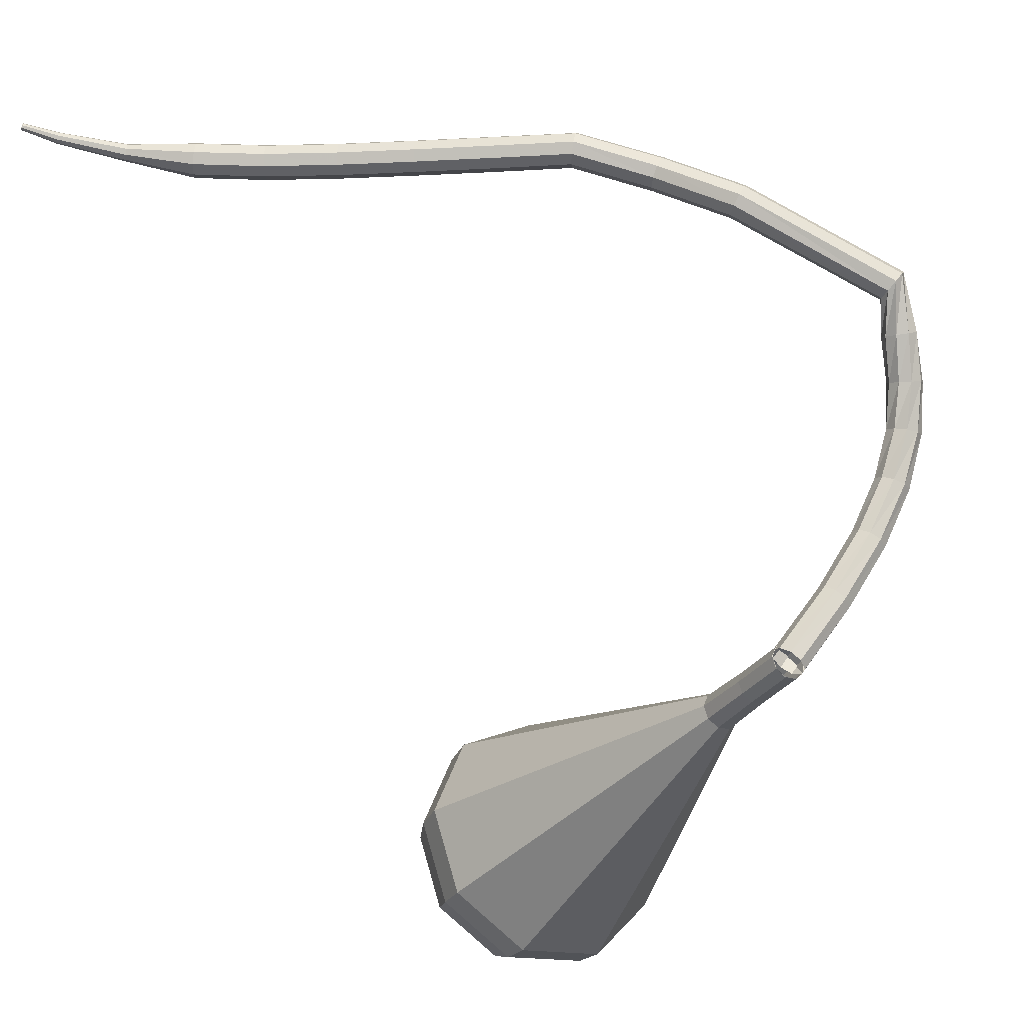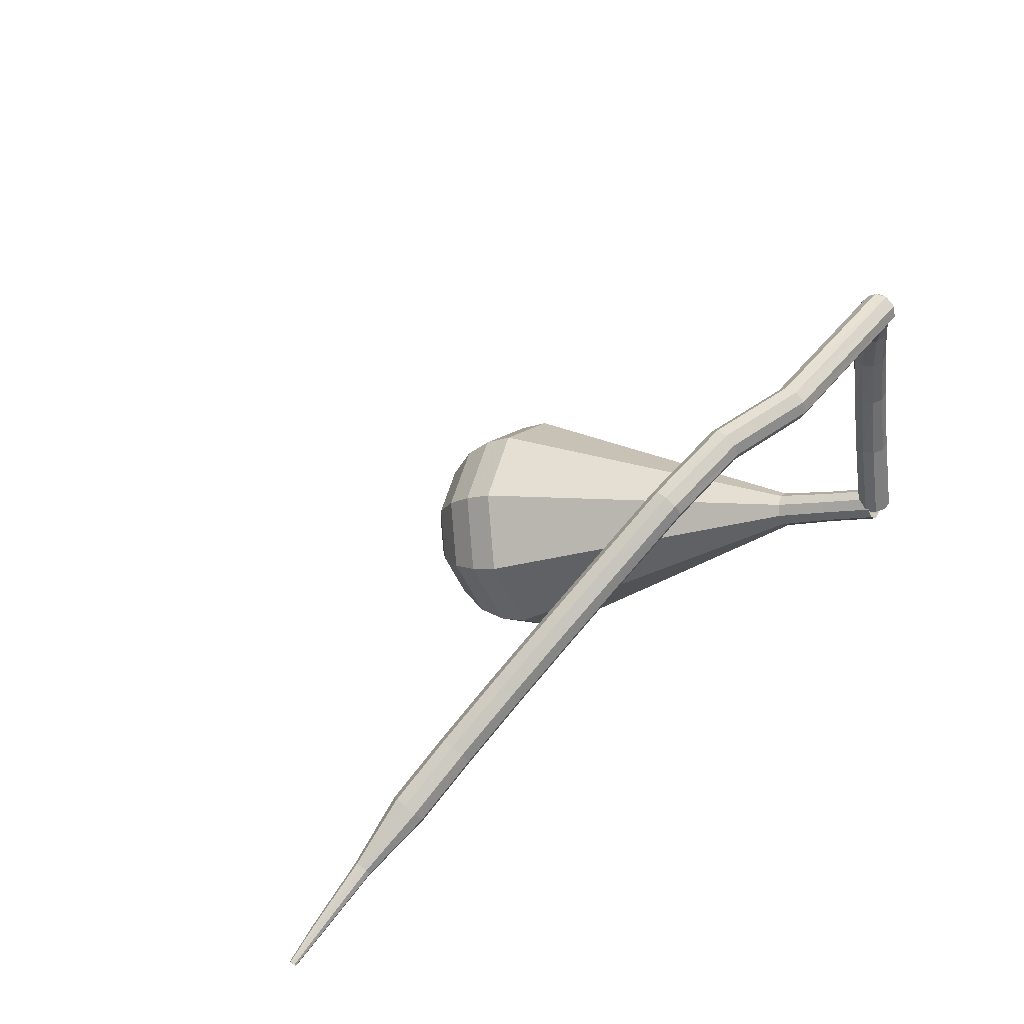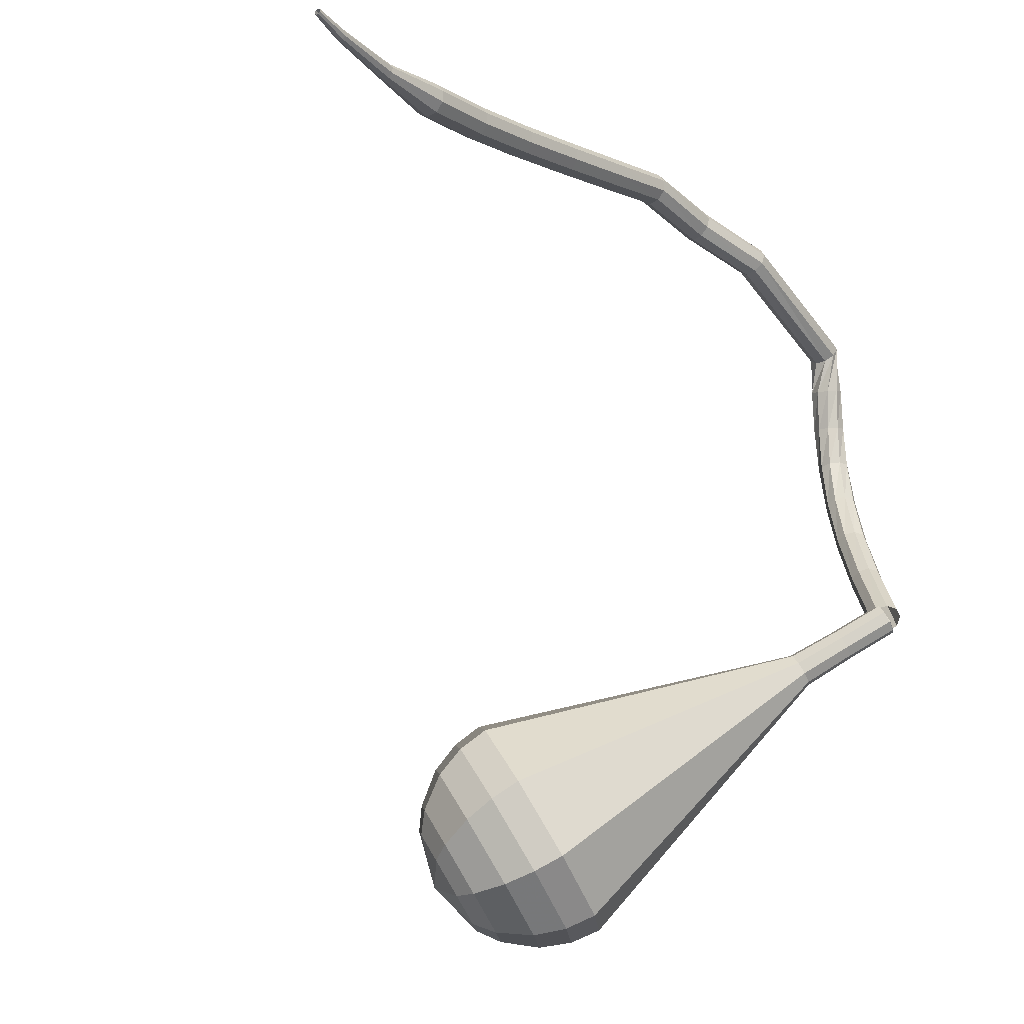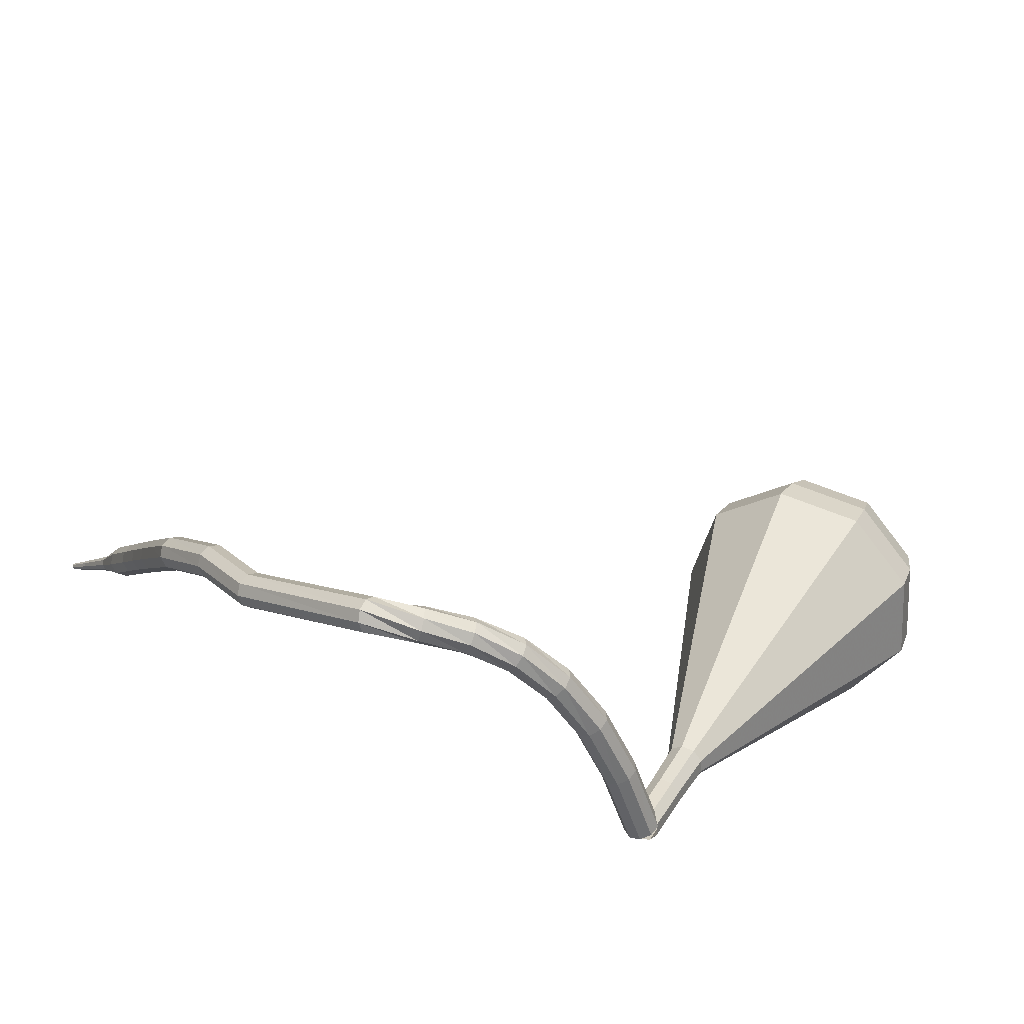
<metadata>
{"format":"obj","ext":"obj","renderer":"f3d","projection":"perspective","resolution":1024,"background":"white","views":[{"elev":41.1,"azim":49.9,"up":"+Z"},{"elev":16.6,"azim":-28.5,"up":"+Y"},{"elev":-77.8,"azim":-30.4,"up":"+Y"},{"elev":46.1,"azim":58.1,"up":"+Y"}]}
</metadata>
<code>
g tube1
v 172.9 137.6 81.43
v 172.7 137.7 80.8
v 172.1 137.6 80.47
v 171.4 137.4 80.58
v 171 137.2 81.09
v 171.1 137.1 81.77
v 171.5 137.1 82.28
v 172.2 137.2 82.4
v 172.7 137.4 82.06
v 172.9 137.6 81.43
v 171.8 142.1 82.36
v 171.5 142.2 81.74
v 170.9 142.1 81.41
v 170.3 141.9 81.52
v 169.9 141.6 82.03
v 169.9 141.5 82.69
v 170.4 141.5 83.2
v 171 141.6 83.32
v 171.6 141.9 82.99
v 171.8 142.1 82.36
v 170.5 146 83.54
v 170.2 146.1 82.94
v 169.6 146 82.62
v 169 145.7 82.73
v 168.7 145.4 83.22
v 168.7 145.2 83.87
v 169.2 145.2 84.36
v 169.9 145.3 84.47
v 170.4 145.7 84.15
v 170.5 146 83.54
v 169.2 149 85.02
v 168.8 149.2 84.46
v 168.2 149.1 84.16
v 167.7 148.7 84.26
v 167.4 148.3 84.72
v 167.6 148 85.31
v 168.1 148 85.77
v 168.7 148.2 85.87
v 169.1 148.7 85.58
v 169.2 149 85.02
v 167.7 151.3 86.76
v 167.3 151.5 86.27
v 166.7 151.3 86.01
v 166.2 150.8 86.1
v 166.1 150.3 86.5
v 166.4 149.9 87.02
v 166.9 149.9 87.42
v 167.5 150.3 87.51
v 167.8 150.8 87.25
v 167.7 151.3 86.76
v 166.2 152.8 88.72
v 165.6 152.9 88.3
v 165.1 152.6 88.08
v 164.8 152 88.16
v 164.8 151.4 88.5
v 165.2 151.1 88.95
v 165.8 151.2 89.29
v 166.3 151.7 89.37
v 166.4 152.3 89.14
v 166.2 152.8 88.72
v 164.6 153.7 90.83
v 164 153.7 90.45
v 163.5 153.3 90.24
v 163.3 152.6 90.31
v 163.5 152.1 90.63
v 164 151.8 91.04
v 164.5 152 91.35
v 164.9 152.6 91.43
v 164.9 153.2 91.22
v 164.6 153.7 90.83
v 162.4 154.3 92.99
v 162.2 154 92.42
v 162.2 153.4 92.12
v 162.5 152.8 92.22
v 162.9 152.5 92.69
v 163.1 152.6 93.3
v 163.2 153 93.77
v 163.1 153.7 93.87
v 162.7 154.2 93.57
v 162.4 154.3 92.99
v 154.1 150.3 96.01
v 154.1 150.1 95.39
v 154.3 149.5 95.05
v 154.6 148.9 95.17
v 154.9 148.5 95.68
v 155 148.6 96.34
v 154.9 149 96.85
v 154.7 149.7 96.97
v 154.4 150.2 96.64
v 154.1 150.3 96.01
v 149.5 148.5 96.26
v 149.6 148.3 95.62
v 149.8 147.8 95.28
v 150.1 147.2 95.4
v 150.4 146.8 95.92
v 150.4 146.8 96.6
v 150.3 147.2 97.12
v 150 147.8 97.24
v 149.7 148.4 96.9
v 149.5 148.5 96.26
v 145.3 145.8 96.92
v 145.4 145.6 96.28
v 145.8 145.1 95.94
v 146.2 144.6 96.06
v 146.5 144.3 96.58
v 146.5 144.3 97.27
v 146.2 144.6 97.79
v 145.8 145.2 97.91
v 145.4 145.6 97.57
v 145.3 145.8 96.92
v 142.1 142.5 96.47
v 142.3 142.4 95.83
v 142.7 142 95.49
v 143.2 141.5 95.61
v 143.5 141.2 96.13
v 143.4 141.1 96.81
v 143.1 141.4 97.33
v 142.6 141.9 97.45
v 142.2 142.3 97.11
v 142.1 142.5 96.47
v 139 139.3 96.03
v 139.2 139.2 95.39
v 139.7 138.8 95.05
v 140.1 138.3 95.16
v 140.4 138 95.69
v 140.4 137.9 96.37
v 140 138.2 96.89
v 139.5 138.7 97.01
v 139.1 139.1 96.67
v 139 139.3 96.03
v 136 136.2 95.63
v 136.2 136.1 94.99
v 136.6 135.7 94.65
v 137.1 135.2 94.77
v 137.4 134.9 95.29
v 137.4 134.8 95.98
v 137 135.1 96.5
v 136.5 135.6 96.62
v 136.1 136 96.28
v 136 136.2 95.63
v 133.1 133.2 95.35
v 133.3 133.1 94.71
v 133.7 132.7 94.37
v 134.2 132.2 94.49
v 134.5 131.9 95.01
v 134.5 131.8 95.69
v 134.1 132.1 96.22
v 133.6 132.6 96.34
v 133.2 133 95.99
v 133.1 133.2 95.35
v 130.2 130.3 95.27
v 130.4 130.2 94.63
v 130.8 129.7 94.29
v 131.3 129.3 94.41
v 131.6 128.9 94.93
v 131.6 129 95.62
v 131.3 129.3 96.14
v 130.8 129.8 96.26
v 130.4 130.2 95.92
v 130.2 130.3 95.27
v 127.7 127.3 95.5
v 127.8 127.1 95.18
v 128 126.9 95.01
v 128.2 126.7 95.07
v 128.4 126.5 95.33
v 128.4 126.5 95.67
v 128.3 126.7 95.93
v 128.1 127 95.99
v 127.9 127.2 95.82
v 127.7 127.3 95.5
v 124.9 124.5 96.1
v 124.9 124.4 95.89
v 125 124.3 95.77
v 125.2 124.1 95.81
v 125.3 124 95.98
v 125.3 124 96.21
v 125.3 124.2 96.38
v 125.1 124.4 96.42
v 125 124.5 96.31
v 124.9 124.5 96.1
v 123.3 123.1 96.6
v 123.3 123 96.48
v 123.4 122.9 96.41
v 123.5 122.8 96.43
v 123.6 122.8 96.54
v 123.6 122.8 96.67
v 123.6 122.9 96.77
v 123.5 123 96.79
v 123.4 123.1 96.73
v 123.3 123.1 96.6
f 1 2 12
f 12 11 1
f 2 3 13
f 13 12 2
f 3 4 14
f 14 13 3
f 4 5 15
f 15 14 4
f 5 6 16
f 16 15 5
f 6 7 17
f 17 16 6
f 7 8 18
f 18 17 7
f 8 9 19
f 19 18 8
f 9 10 20
f 20 19 9
f 11 12 22
f 22 21 11
f 12 13 23
f 23 22 12
f 13 14 24
f 24 23 13
f 14 15 25
f 25 24 14
f 15 16 26
f 26 25 15
f 16 17 27
f 27 26 16
f 17 18 28
f 28 27 17
f 18 19 29
f 29 28 18
f 19 20 30
f 30 29 19
f 21 22 32
f 32 31 21
f 22 23 33
f 33 32 22
f 23 24 34
f 34 33 23
f 24 25 35
f 35 34 24
f 25 26 36
f 36 35 25
f 26 27 37
f 37 36 26
f 27 28 38
f 38 37 27
f 28 29 39
f 39 38 28
f 29 30 40
f 40 39 29
f 31 32 42
f 42 41 31
f 32 33 43
f 43 42 32
f 33 34 44
f 44 43 33
f 34 35 45
f 45 44 34
f 35 36 46
f 46 45 35
f 36 37 47
f 47 46 36
f 37 38 48
f 48 47 37
f 38 39 49
f 49 48 38
f 39 40 50
f 50 49 39
f 41 42 52
f 52 51 41
f 42 43 53
f 53 52 42
f 43 44 54
f 54 53 43
f 44 45 55
f 55 54 44
f 45 46 56
f 56 55 45
f 46 47 57
f 57 56 46
f 47 48 58
f 58 57 47
f 48 49 59
f 59 58 48
f 49 50 60
f 60 59 49
f 51 52 62
f 62 61 51
f 52 53 63
f 63 62 52
f 53 54 64
f 64 63 53
f 54 55 65
f 65 64 54
f 55 56 66
f 66 65 55
f 56 57 67
f 67 66 56
f 57 58 68
f 68 67 57
f 58 59 69
f 69 68 58
f 59 60 70
f 70 69 59
f 61 62 72
f 72 71 61
f 62 63 73
f 73 72 62
f 63 64 74
f 74 73 63
f 64 65 75
f 75 74 64
f 65 66 76
f 76 75 65
f 66 67 77
f 77 76 66
f 67 68 78
f 78 77 67
f 68 69 79
f 79 78 68
f 69 70 80
f 80 79 69
f 71 72 82
f 82 81 71
f 72 73 83
f 83 82 72
f 73 74 84
f 84 83 73
f 74 75 85
f 85 84 74
f 75 76 86
f 86 85 75
f 76 77 87
f 87 86 76
f 77 78 88
f 88 87 77
f 78 79 89
f 89 88 78
f 79 80 90
f 90 89 79
f 81 82 92
f 92 91 81
f 82 83 93
f 93 92 82
f 83 84 94
f 94 93 83
f 84 85 95
f 95 94 84
f 85 86 96
f 96 95 85
f 86 87 97
f 97 96 86
f 87 88 98
f 98 97 87
f 88 89 99
f 99 98 88
f 89 90 100
f 100 99 89
f 91 92 102
f 102 101 91
f 92 93 103
f 103 102 92
f 93 94 104
f 104 103 93
f 94 95 105
f 105 104 94
f 95 96 106
f 106 105 95
f 96 97 107
f 107 106 96
f 97 98 108
f 108 107 97
f 98 99 109
f 109 108 98
f 99 100 110
f 110 109 99
f 101 102 112
f 112 111 101
f 102 103 113
f 113 112 102
f 103 104 114
f 114 113 103
f 104 105 115
f 115 114 104
f 105 106 116
f 116 115 105
f 106 107 117
f 117 116 106
f 107 108 118
f 118 117 107
f 108 109 119
f 119 118 108
f 109 110 120
f 120 119 109
f 111 112 122
f 122 121 111
f 112 113 123
f 123 122 112
f 113 114 124
f 124 123 113
f 114 115 125
f 125 124 114
f 115 116 126
f 126 125 115
f 116 117 127
f 127 126 116
f 117 118 128
f 128 127 117
f 118 119 129
f 129 128 118
f 119 120 130
f 130 129 119
f 121 122 132
f 132 131 121
f 122 123 133
f 133 132 122
f 123 124 134
f 134 133 123
f 124 125 135
f 135 134 124
f 125 126 136
f 136 135 125
f 126 127 137
f 137 136 126
f 127 128 138
f 138 137 127
f 128 129 139
f 139 138 128
f 129 130 140
f 140 139 129
f 131 132 142
f 142 141 131
f 132 133 143
f 143 142 132
f 133 134 144
f 144 143 133
f 134 135 145
f 145 144 134
f 135 136 146
f 146 145 135
f 136 137 147
f 147 146 136
f 137 138 148
f 148 147 137
f 138 139 149
f 149 148 138
f 139 140 150
f 150 149 139
f 141 142 152
f 152 151 141
f 142 143 153
f 153 152 142
f 143 144 154
f 154 153 143
f 144 145 155
f 155 154 144
f 145 146 156
f 156 155 145
f 146 147 157
f 157 156 146
f 147 148 158
f 158 157 147
f 148 149 159
f 159 158 148
f 149 150 160
f 160 159 149
f 151 152 162
f 162 161 151
f 152 153 163
f 163 162 152
f 153 154 164
f 164 163 153
f 154 155 165
f 165 164 154
f 155 156 166
f 166 165 155
f 156 157 167
f 167 166 156
f 157 158 168
f 168 167 157
f 158 159 169
f 169 168 158
f 159 160 170
f 170 169 159
f 161 162 172
f 172 171 161
f 162 163 173
f 173 172 162
f 163 164 174
f 174 173 163
f 164 165 175
f 175 174 164
f 165 166 176
f 176 175 165
f 166 167 177
f 177 176 166
f 167 168 178
f 178 177 167
f 168 169 179
f 179 178 168
f 169 170 180
f 180 179 169
f 171 172 182
f 182 181 171
f 172 173 183
f 183 182 172
f 173 174 184
f 184 183 173
f 174 175 185
f 185 184 174
f 175 176 186
f 186 185 175
f 176 177 187
f 187 186 176
f 177 178 188
f 188 187 177
f 178 179 189
f 189 188 178
f 179 180 190
f 190 189 179
v 171.7 138.3 81.43
v 172.2 138.3 81.07
v 172.7 137.8 80.88
v 172.8 137.1 80.95
v 172.5 136.6 81.24
v 172 136.4 81.62
v 171.4 136.7 81.91
v 171.1 137.3 81.98
v 171.2 137.9 81.79
v 171.7 138.3 81.43
v 171.6 138.3 81.43
v 172.2 138.3 81.08
v 172.7 137.9 80.89
v 172.8 137.2 80.96
v 172.6 136.6 81.24
v 172.1 136.4 81.62
v 171.5 136.6 81.9
v 171.1 137.2 81.97
v 171.2 137.9 81.78
v 171.6 138.3 81.43
v 170 137.6 78.75
v 170.6 137.6 78.4
v 171 137.2 78.21
v 171.2 136.5 78.28
v 171 135.9 78.56
v 170.4 135.7 78.94
v 169.9 136 79.23
v 169.5 136.5 79.29
v 169.6 137.2 79.1
v 170 137.6 78.75
v 168.3 137 76.07
v 169 137 75.69
v 169.5 136.6 75.48
v 169.7 135.8 75.55
v 169.4 135.2 75.87
v 168.8 135 76.28
v 168.2 135.2 76.59
v 167.8 135.9 76.66
v 167.9 136.6 76.46
v 168.3 137 76.07
v 166.3 137.4 73.39
v 167.5 137.3 72.63
v 168.6 136.4 72.23
v 169 135 72.37
v 168.5 133.7 72.99
v 167.3 133.2 73.8
v 166.1 133.8 74.42
v 165.3 135 74.56
v 165.4 136.4 74.16
v 166.3 137.4 73.39
v 164.2 137.7 70.72
v 166.1 137.6 69.58
v 167.7 136.2 68.97
v 168.3 134.1 69.18
v 167.5 132.2 70.11
v 165.8 131.5 71.32
v 163.9 132.3 72.25
v 162.8 134.2 72.46
v 162.9 136.3 71.85
v 164.2 137.7 70.72
v 160.2 138.3 65.36
v 163.3 138.2 63.47
v 166 135.9 62.46
v 166.9 132.4 62.81
v 165.6 129.3 64.35
v 162.8 128.1 66.36
v 159.7 129.4 67.9
v 157.8 132.5 68.25
v 158 136 67.25
v 160.2 138.3 65.36
v 156.1 138.9 60
v 160.5 138.9 57.36
v 164.2 135.6 55.95
v 165.5 130.6 56.44
v 163.7 126.3 58.59
v 159.7 124.7 61.41
v 155.4 126.5 63.56
v 152.8 130.8 64.05
v 153.1 135.8 62.64
v 156.1 138.9 60
v 155.3 138.3 58.43
v 159.5 138.2 55.87
v 163.1 135.1 54.51
v 164.3 130.3 54.99
v 162.6 126.1 57.07
v 158.7 124.5 59.79
v 154.6 126.2 61.88
v 152 130.5 62.35
v 152.3 135.3 60.99
v 155.3 138.3 58.43
v 154.6 137.2 56.86
v 158.4 137.1 54.58
v 161.6 134.3 53.36
v 162.7 130 53.78
v 161.2 126.3 55.65
v 157.7 124.9 58.08
v 154 126.4 59.95
v 151.7 130.2 60.37
v 152 134.5 59.15
v 154.6 137.2 56.86
v 154.3 135.4 55.29
v 157.2 135.4 53.55
v 159.6 133.2 52.62
v 160.4 129.9 52.94
v 159.2 127.1 54.37
v 156.6 126 56.22
v 153.8 127.2 57.65
v 152 130.1 57.97
v 152.2 133.3 57.04
v 154.3 135.4 55.29
v 154.3 134 54.51
v 156.4 133.9 53.23
v 158.2 132.4 52.55
v 158.8 130 52.79
v 157.9 127.9 53.83
v 156 127.1 55.19
v 153.9 127.9 56.23
v 152.7 130.1 56.47
v 152.8 132.4 55.79
v 154.3 134 54.51
v 155.2 130.4 53.73
v 155.2 130.4 53.73
v 155.2 130.4 53.73
v 155.2 130.4 53.73
v 155.2 130.4 53.73
v 155.2 130.4 53.73
v 155.2 130.4 53.73
v 155.2 130.4 53.73
v 155.2 130.4 53.73
v 155.2 130.4 53.73
f 191 192 202
f 202 201 191
f 192 193 203
f 203 202 192
f 193 194 204
f 204 203 193
f 194 195 205
f 205 204 194
f 195 196 206
f 206 205 195
f 196 197 207
f 207 206 196
f 197 198 208
f 208 207 197
f 198 199 209
f 209 208 198
f 199 200 210
f 210 209 199
f 201 202 212
f 212 211 201
f 202 203 213
f 213 212 202
f 203 204 214
f 214 213 203
f 204 205 215
f 215 214 204
f 205 206 216
f 216 215 205
f 206 207 217
f 217 216 206
f 207 208 218
f 218 217 207
f 208 209 219
f 219 218 208
f 209 210 220
f 220 219 209
f 211 212 222
f 222 221 211
f 212 213 223
f 223 222 212
f 213 214 224
f 224 223 213
f 214 215 225
f 225 224 214
f 215 216 226
f 226 225 215
f 216 217 227
f 227 226 216
f 217 218 228
f 228 227 217
f 218 219 229
f 229 228 218
f 219 220 230
f 230 229 219
f 221 222 232
f 232 231 221
f 222 223 233
f 233 232 222
f 223 224 234
f 234 233 223
f 224 225 235
f 235 234 224
f 225 226 236
f 236 235 225
f 226 227 237
f 237 236 226
f 227 228 238
f 238 237 227
f 228 229 239
f 239 238 228
f 229 230 240
f 240 239 229
f 231 232 242
f 242 241 231
f 232 233 243
f 243 242 232
f 233 234 244
f 244 243 233
f 234 235 245
f 245 244 234
f 235 236 246
f 246 245 235
f 236 237 247
f 247 246 236
f 237 238 248
f 248 247 237
f 238 239 249
f 249 248 238
f 239 240 250
f 250 249 239
f 241 242 252
f 252 251 241
f 242 243 253
f 253 252 242
f 243 244 254
f 254 253 243
f 244 245 255
f 255 254 244
f 245 246 256
f 256 255 245
f 246 247 257
f 257 256 246
f 247 248 258
f 258 257 247
f 248 249 259
f 259 258 248
f 249 250 260
f 260 259 249
f 251 252 262
f 262 261 251
f 252 253 263
f 263 262 252
f 253 254 264
f 264 263 253
f 254 255 265
f 265 264 254
f 255 256 266
f 266 265 255
f 256 257 267
f 267 266 256
f 257 258 268
f 268 267 257
f 258 259 269
f 269 268 258
f 259 260 270
f 270 269 259
f 261 262 272
f 272 271 261
f 262 263 273
f 273 272 262
f 263 264 274
f 274 273 263
f 264 265 275
f 275 274 264
f 265 266 276
f 276 275 265
f 266 267 277
f 277 276 266
f 267 268 278
f 278 277 267
f 268 269 279
f 279 278 268
f 269 270 280
f 280 279 269
f 271 272 282
f 282 281 271
f 272 273 283
f 283 282 272
f 273 274 284
f 284 283 273
f 274 275 285
f 285 284 274
f 275 276 286
f 286 285 275
f 276 277 287
f 287 286 276
f 277 278 288
f 288 287 277
f 278 279 289
f 289 288 278
f 279 280 290
f 290 289 279
f 281 282 292
f 292 291 281
f 282 283 293
f 293 292 282
f 283 284 294
f 294 293 283
f 284 285 295
f 295 294 284
f 285 286 296
f 296 295 285
f 286 287 297
f 297 296 286
f 287 288 298
f 298 297 287
f 288 289 299
f 299 298 288
f 289 290 300
f 300 299 289
f 291 292 302
f 302 301 291
f 292 293 303
f 303 302 292
f 293 294 304
f 304 303 293
f 294 295 305
f 305 304 294
f 295 296 306
f 306 305 295
f 296 297 307
f 307 306 296
f 297 298 308
f 308 307 297
f 298 299 309
f 309 308 298
f 299 300 310
f 310 309 299
f 301 302 312
f 312 311 301
f 302 303 313
f 313 312 302
f 303 304 314
f 314 313 303
f 304 305 315
f 315 314 304
f 305 306 316
f 316 315 305
f 306 307 317
f 317 316 306
f 307 308 318
f 318 317 307
f 308 309 319
f 319 318 308
f 309 310 320
f 320 319 309
g

</code>
